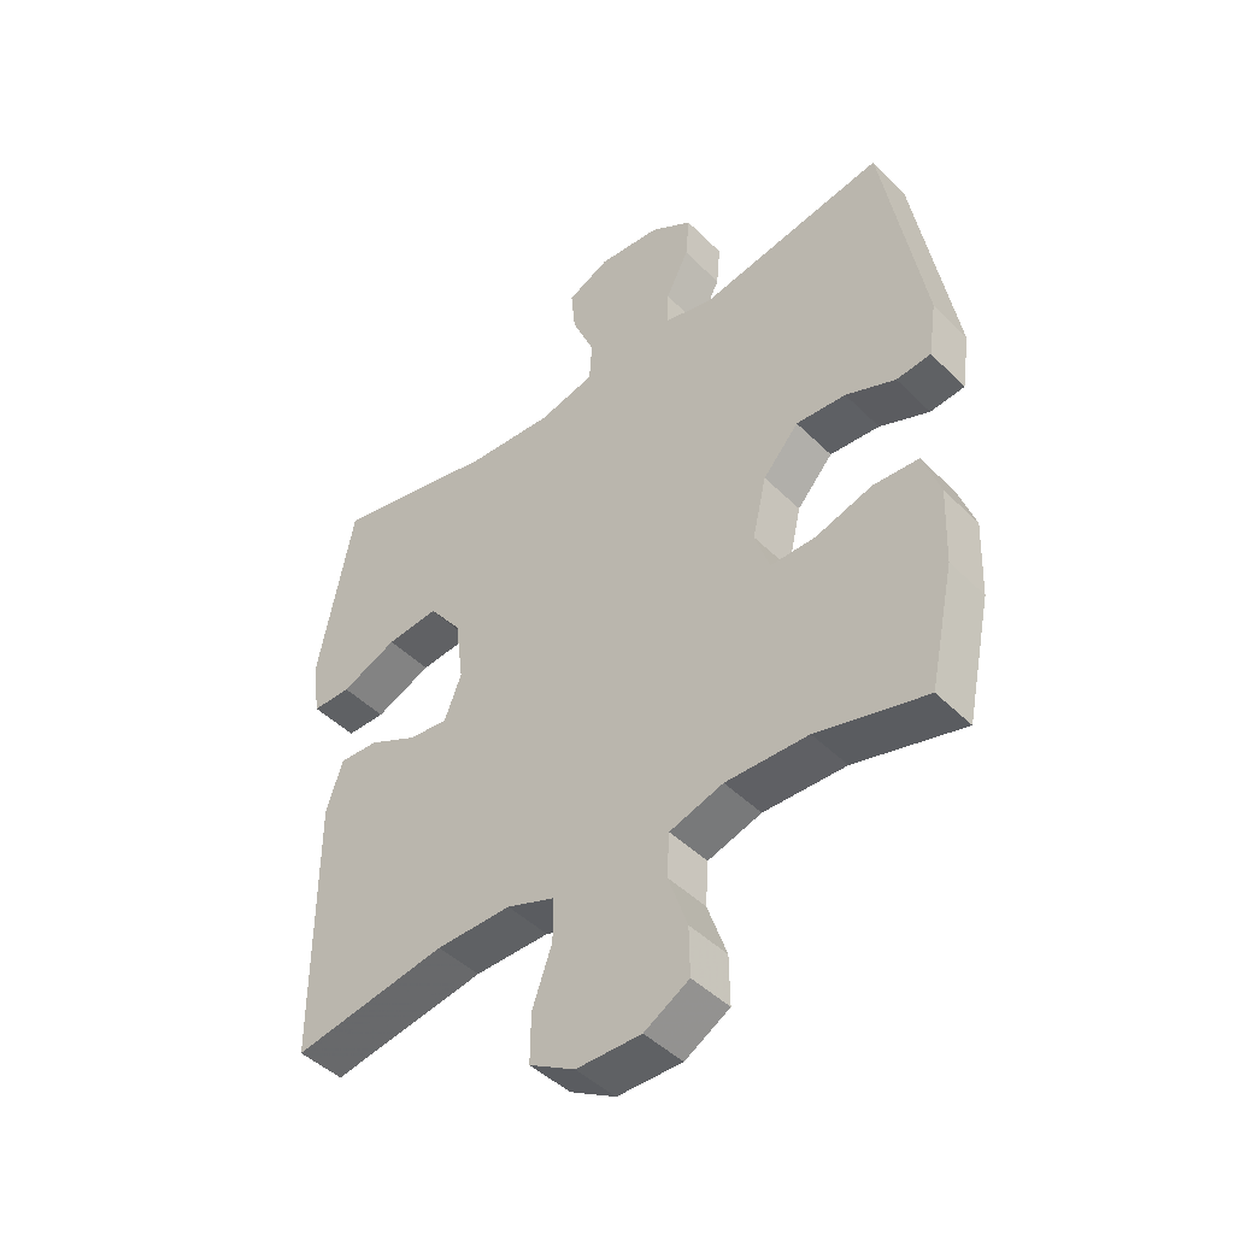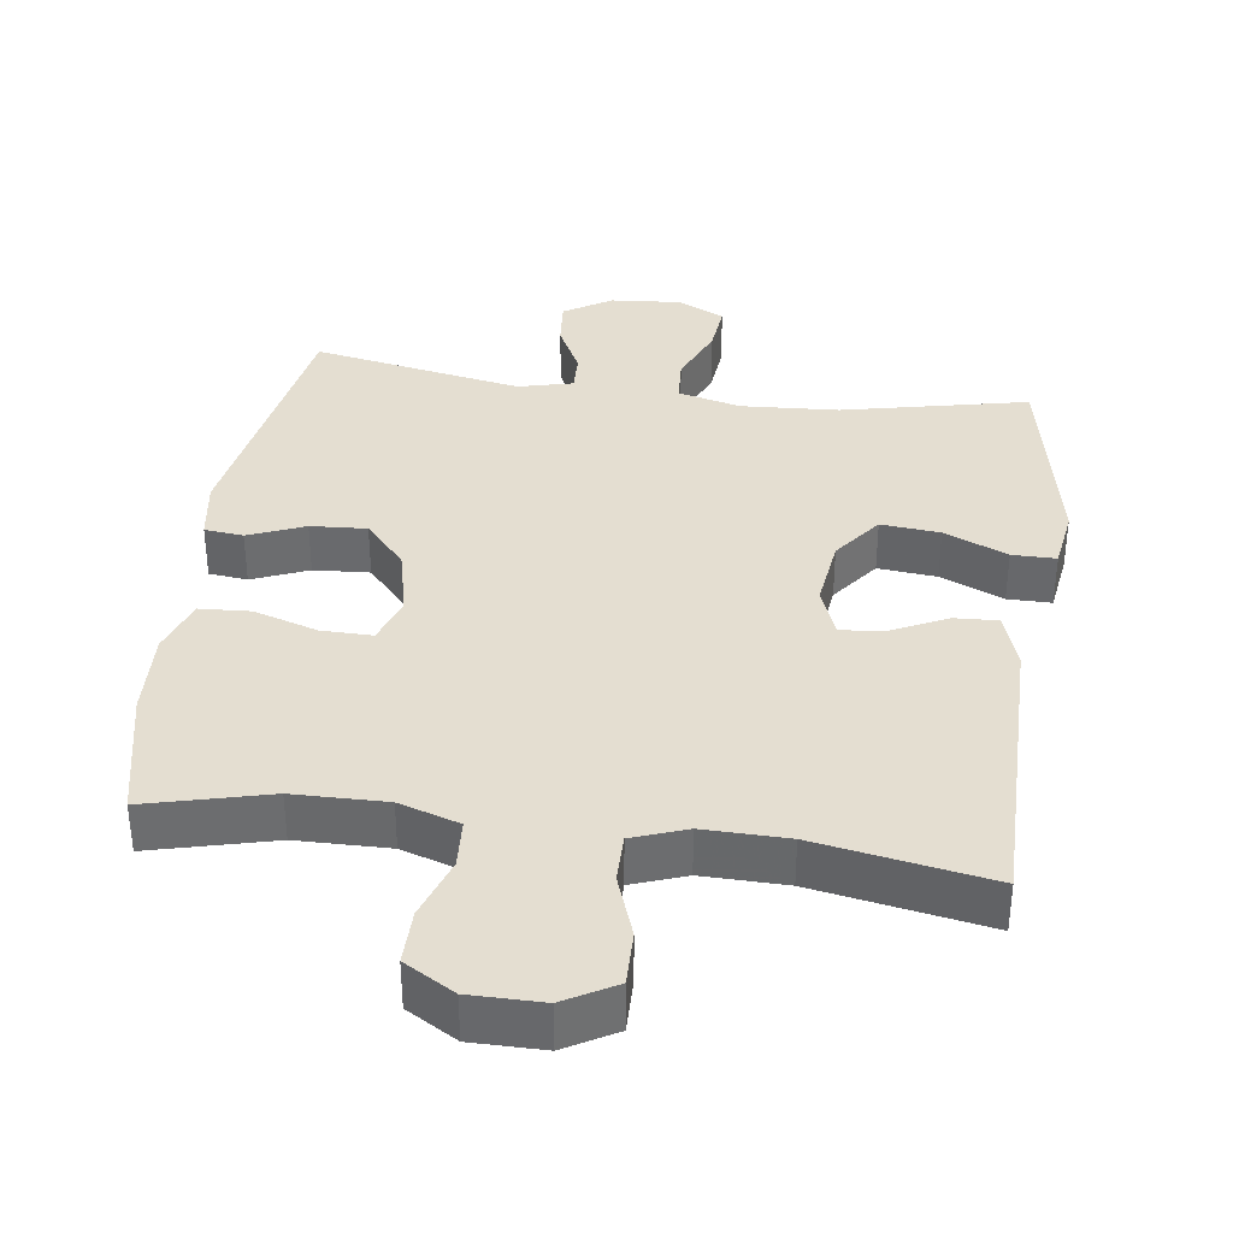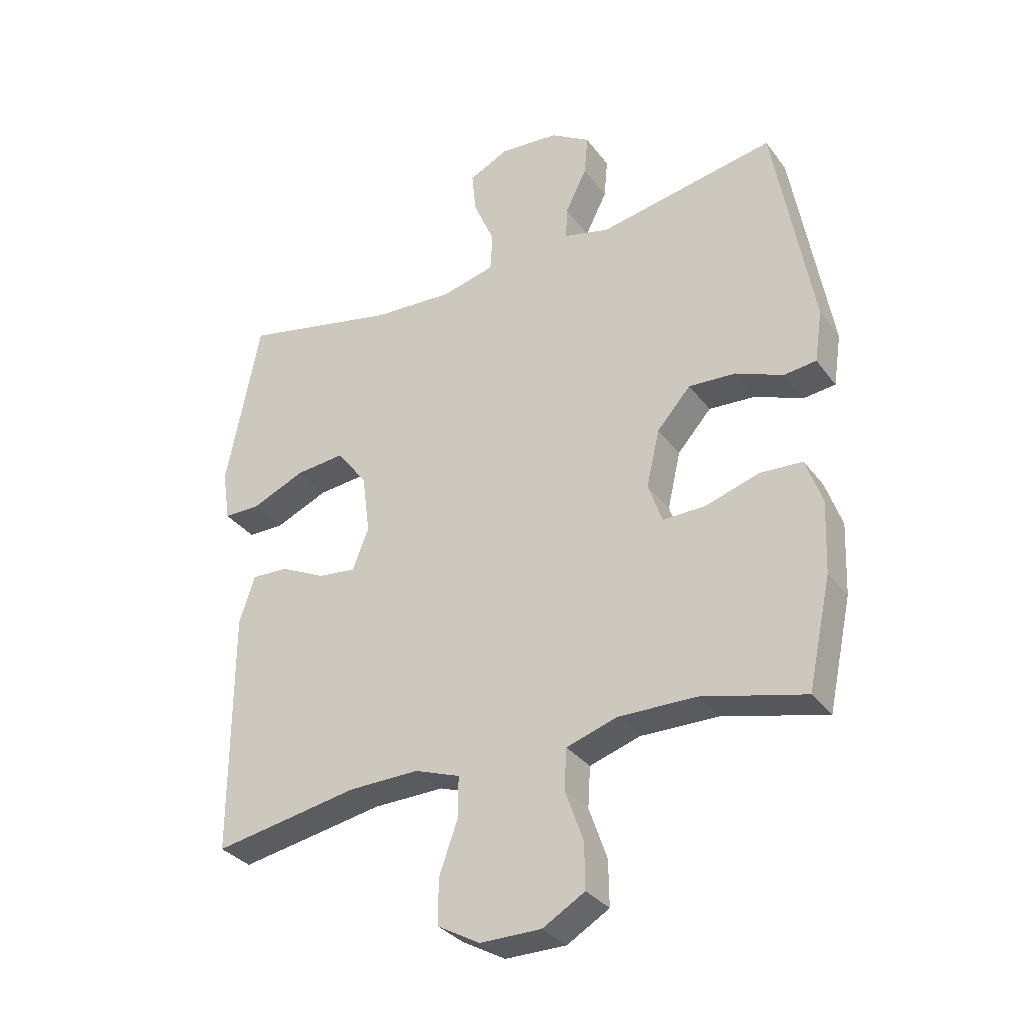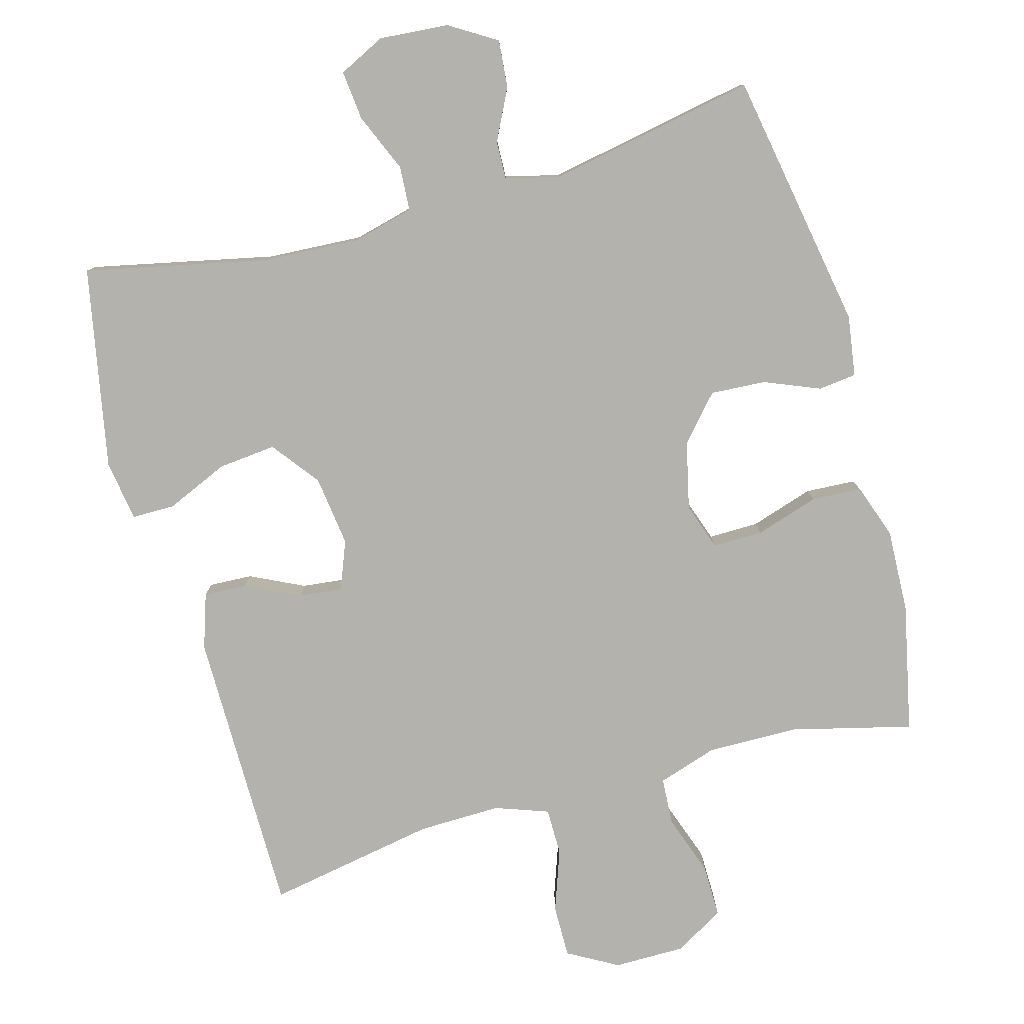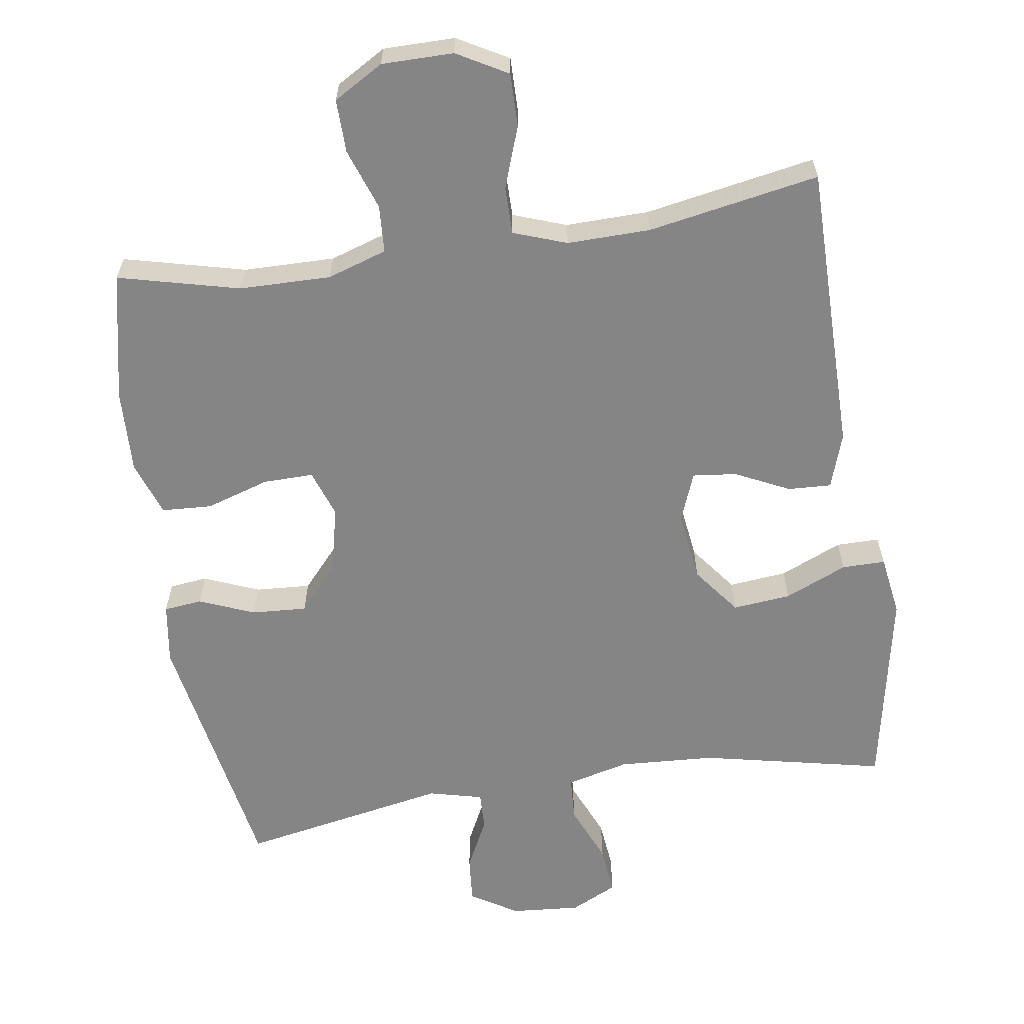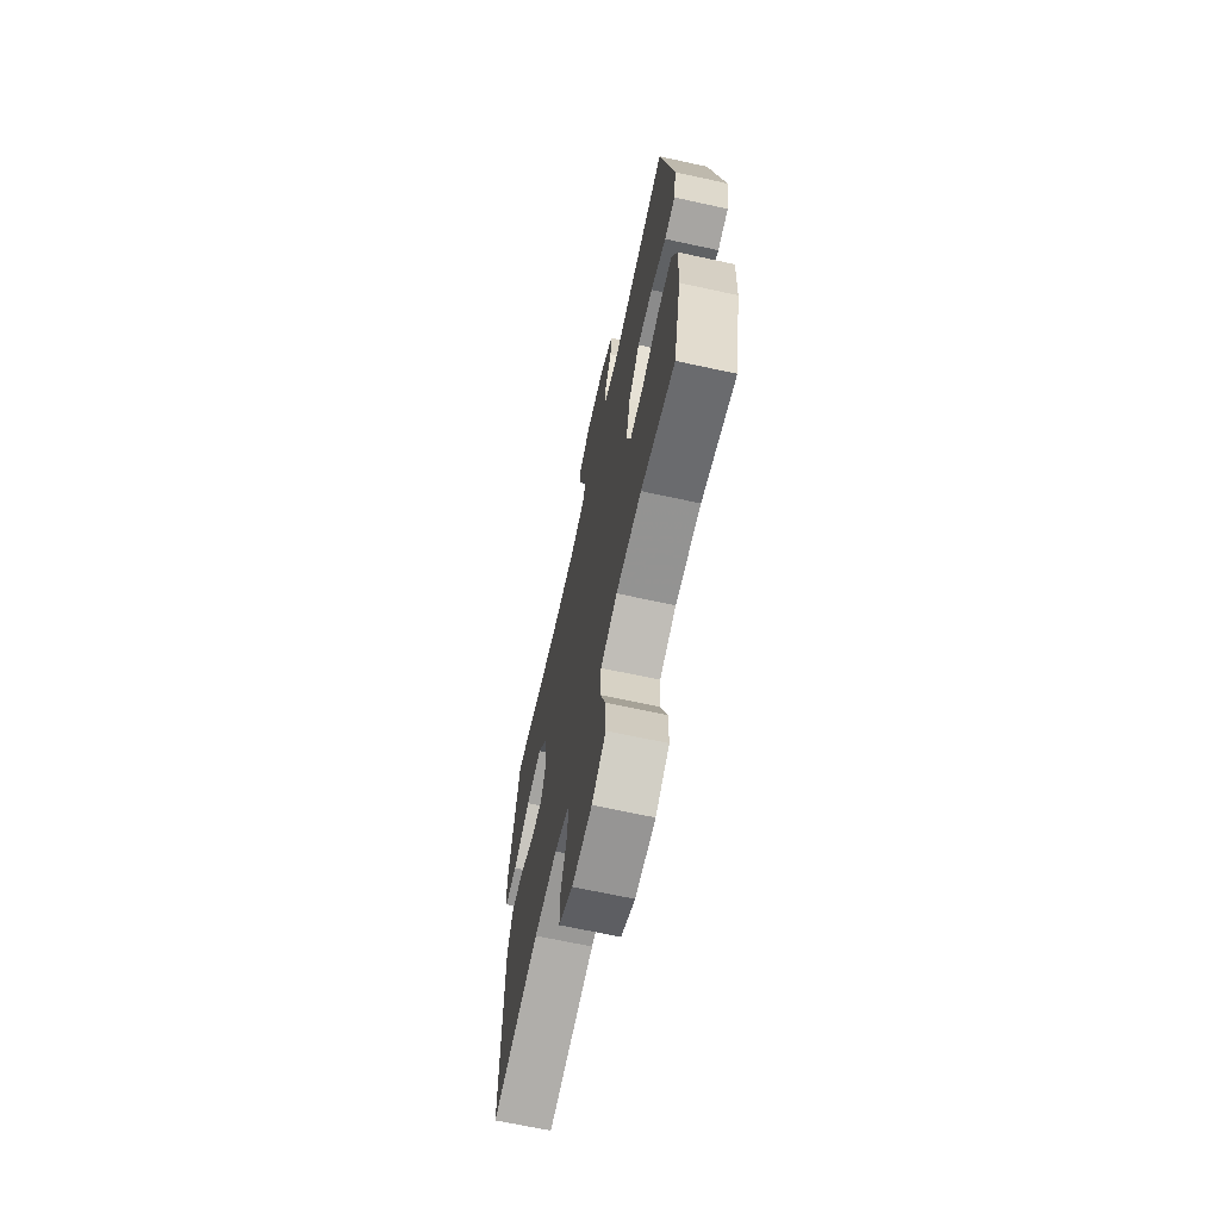
<metadata>
{"format":"obj","ext":"obj","renderer":"f3d","projection":"perspective","resolution":1024,"background":"white","views":[{"elev":-45.4,"azim":41.4,"up":"+Z"},{"elev":36.5,"azim":-172.3,"up":"+Y"},{"elev":-32.7,"azim":30.7,"up":"+Z"},{"elev":-79.6,"azim":15.6,"up":"+Y"},{"elev":-61.8,"azim":-171.3,"up":"+Y"},{"elev":-67.6,"azim":77.7,"up":"+Z"}]}
</metadata>
<code>
v -0.5 0.07 -0.5
v -0.5 0.07 -0.217
v -0.5 0.07 -0.092
v -0.474 0.07 -0.014
v -0.413 0.07 -0.017
v -0.337 0.07 -0.054
v -0.275 0.07 -0.061
v -0.248 0.07 0.008
v -0.261 0.07 0.108
v -0.312 0.07 0.175
v -0.394 0.07 0.167
v -0.482 0.07 0.129
v -0.543 0.07 0.129
v -0.556 0.07 0.215
v -0.5 0.07 0.5
v -0.241 0.07 0.444
v -0.106 0.07 0.436
v -0.018 0.07 0.458
v -0.014 0.07 0.521
v -0.049 0.07 0.604
v -0.056 0.07 0.674
v 0.01 0.07 0.706
v 0.108 0.07 0.698
v 0.174 0.07 0.657
v 0.168 0.07 0.59
v 0.132 0.07 0.518
v 0.13 0.07 0.464
v 0.206 0.07 0.445
v 0.5 0.07 0.5
v 0.564 0.07 0.132
v 0.551 0.07 0.046
v 0.497 0.07 0.04
v 0.419 0.07 0.072
v 0.341 0.07 0.077
v 0.285 0.07 0.014
v 0.263 0.07 -0.081
v 0.286 0.07 -0.148
v 0.357 0.07 -0.147
v 0.446 0.07 -0.119
v 0.517 0.07 -0.123
v 0.544 0.07 -0.2
v 0.539 0.07 -0.319
v 0.5 0.07 -0.5
v 0.329 0.07 -0.457
v 0.2 0.07 -0.455
v 0.116 0.07 -0.482
v 0.112 0.07 -0.549
v 0.142 0.07 -0.635
v 0.143 0.07 -0.71
v 0.073 0.07 -0.751
v -0.028 0.07 -0.751
v -0.099 0.07 -0.711
v -0.098 0.07 -0.636
v -0.067 0.07 -0.549
v -0.067 0.07 -0.482
v -0.142 0.07 -0.455
v -0.259 0.07 -0.457
v -0.5 0 -0.5
v -0.5 0 -0.217
v -0.5 0 -0.092
v -0.474 0 -0.014
v -0.413 0 -0.017
v -0.337 0 -0.054
v -0.275 0 -0.061
v -0.248 0 0.008
v -0.261 0 0.108
v -0.312 0 0.175
v -0.394 0 0.167
v -0.482 0 0.129
v -0.543 0 0.129
v -0.556 0 0.215
v -0.5 0 0.5
v -0.241 0 0.444
v -0.106 0 0.436
v -0.018 0 0.458
v -0.014 0 0.521
v -0.049 0 0.604
v -0.056 0 0.674
v 0.01 0 0.706
v 0.108 0 0.698
v 0.174 0 0.657
v 0.168 0 0.59
v 0.132 0 0.518
v 0.13 0 0.464
v 0.206 0 0.445
v 0.5 0 0.5
v 0.564 0 0.132
v 0.551 0 0.046
v 0.497 0 0.04
v 0.419 0 0.072
v 0.341 0 0.077
v 0.285 0 0.014
v 0.263 0 -0.081
v 0.286 0 -0.148
v 0.357 0 -0.147
v 0.446 0 -0.119
v 0.517 0 -0.123
v 0.544 0 -0.2
v 0.539 0 -0.319
v 0.5 0 -0.5
v 0.329 0 -0.457
v 0.2 0 -0.455
v 0.116 0 -0.482
v 0.112 0 -0.549
v 0.142 0 -0.635
v 0.143 0 -0.71
v 0.073 0 -0.751
v -0.028 0 -0.751
v -0.099 0 -0.711
v -0.098 0 -0.636
v -0.067 0 -0.549
v -0.067 0 -0.482
v -0.142 0 -0.455
v -0.259 0 -0.457
f 51 52 53 54
f 51 54 55
f 50 51 55
f 47 48 49 50
f 46 47 50 55
f 45 46 55 56
f 41 42 43 44
f 41 44 45
f 38 39 40 41
f 37 38 41 45
f 36 37 45 56
f 30 31 32 33
f 28 29 30 33
f 27 28 33 34
f 23 24 25 26
f 23 26 27
f 22 23 27
f 19 20 21 22
f 18 19 22 27
f 17 18 27 34
f 13 14 15 16
f 11 12 13 16
f 10 11 16 17
f 9 10 17 34
f 3 4 5 6
f 2 3 6 7
f 57 1 2 7
f 35 36 56 57
f 35 57 7 8
f 8 9 34 35
f 111 110 109 108
f 112 111 108
f 112 108 107
f 107 106 105 104
f 112 107 104 103
f 113 112 103 102
f 101 100 99 98
f 102 101 98
f 98 97 96 95
f 102 98 95 94
f 113 102 94 93
f 90 89 88 87
f 90 87 86 85
f 91 90 85 84
f 83 82 81 80
f 84 83 80
f 84 80 79
f 79 78 77 76
f 84 79 76 75
f 91 84 75 74
f 73 72 71 70
f 73 70 69 68
f 74 73 68 67
f 91 74 67 66
f 63 62 61 60
f 64 63 60 59
f 64 59 58 114
f 114 113 93 92
f 65 64 114 92
f 92 91 66 65
f 1 58 59 2
f 2 59 60 3
f 3 60 61 4
f 4 61 62 5
f 5 62 63 6
f 6 63 64 7
f 7 64 65 8
f 8 65 66 9
f 9 66 67 10
f 10 67 68 11
f 11 68 69 12
f 12 69 70 13
f 13 70 71 14
f 14 71 72 15
f 15 72 73 16
f 16 73 74 17
f 17 74 75 18
f 18 75 76 19
f 19 76 77 20
f 20 77 78 21
f 21 78 79 22
f 22 79 80 23
f 23 80 81 24
f 24 81 82 25
f 25 82 83 26
f 26 83 84 27
f 27 84 85 28
f 28 85 86 29
f 29 86 87 30
f 30 87 88 31
f 31 88 89 32
f 32 89 90 33
f 33 90 91 34
f 34 91 92 35
f 35 92 93 36
f 36 93 94 37
f 37 94 95 38
f 38 95 96 39
f 39 96 97 40
f 40 97 98 41
f 41 98 99 42
f 42 99 100 43
f 43 100 101 44
f 44 101 102 45
f 45 102 103 46
f 46 103 104 47
f 47 104 105 48
f 48 105 106 49
f 49 106 107 50
f 50 107 108 51
f 51 108 109 52
f 52 109 110 53
f 53 110 111 54
f 54 111 112 55
f 55 112 113 56
f 56 113 114 57
f 57 114 58 1

</code>
